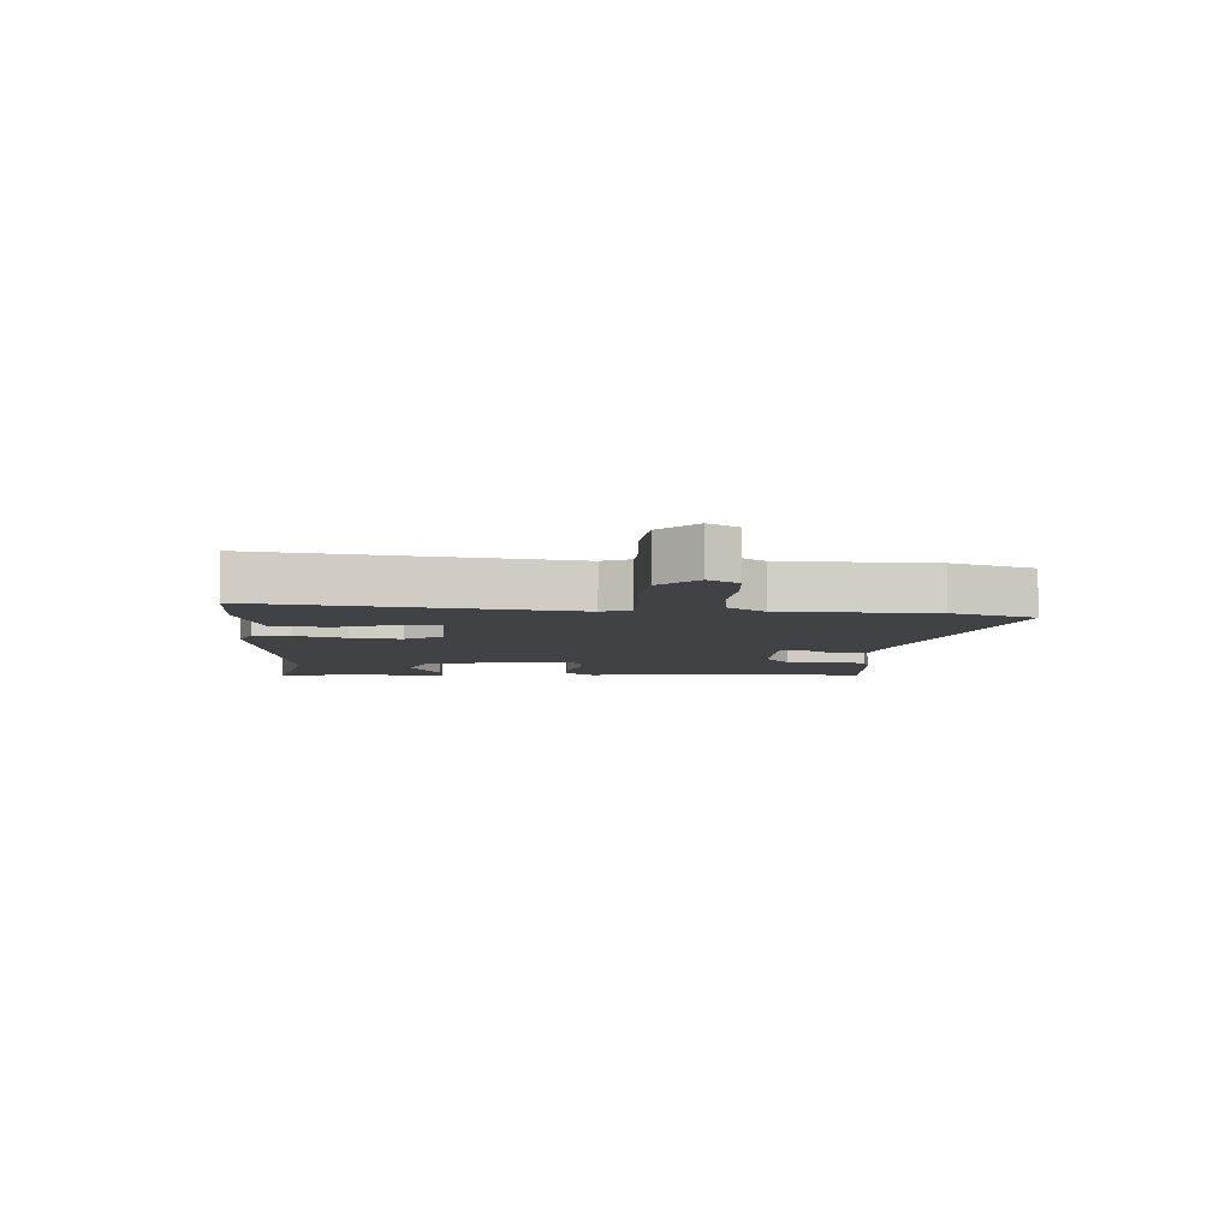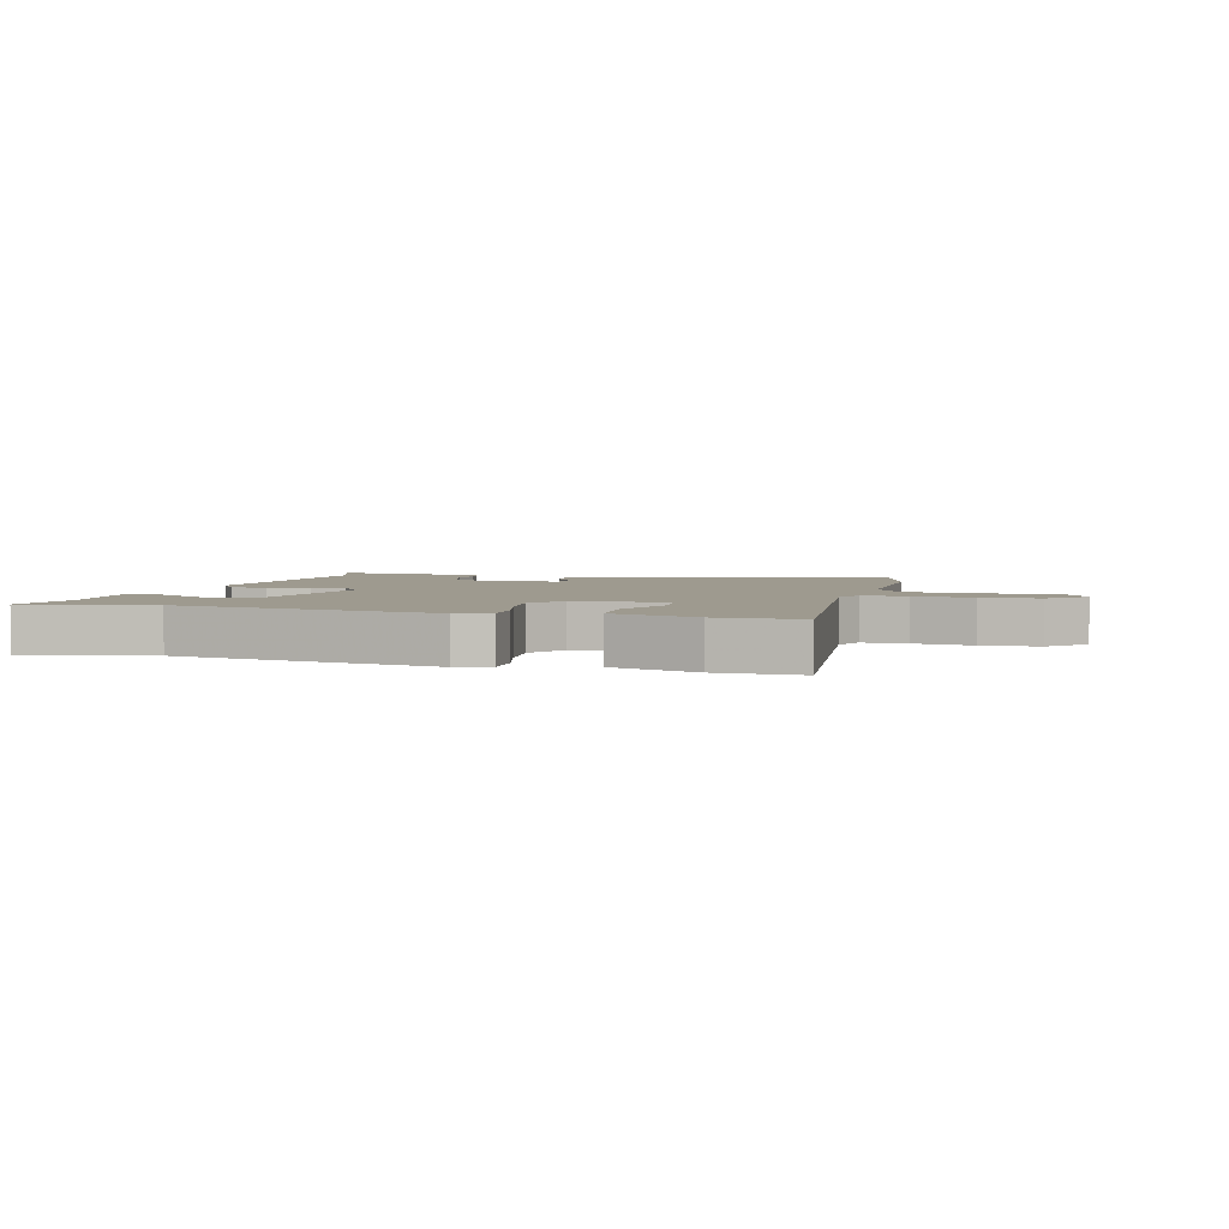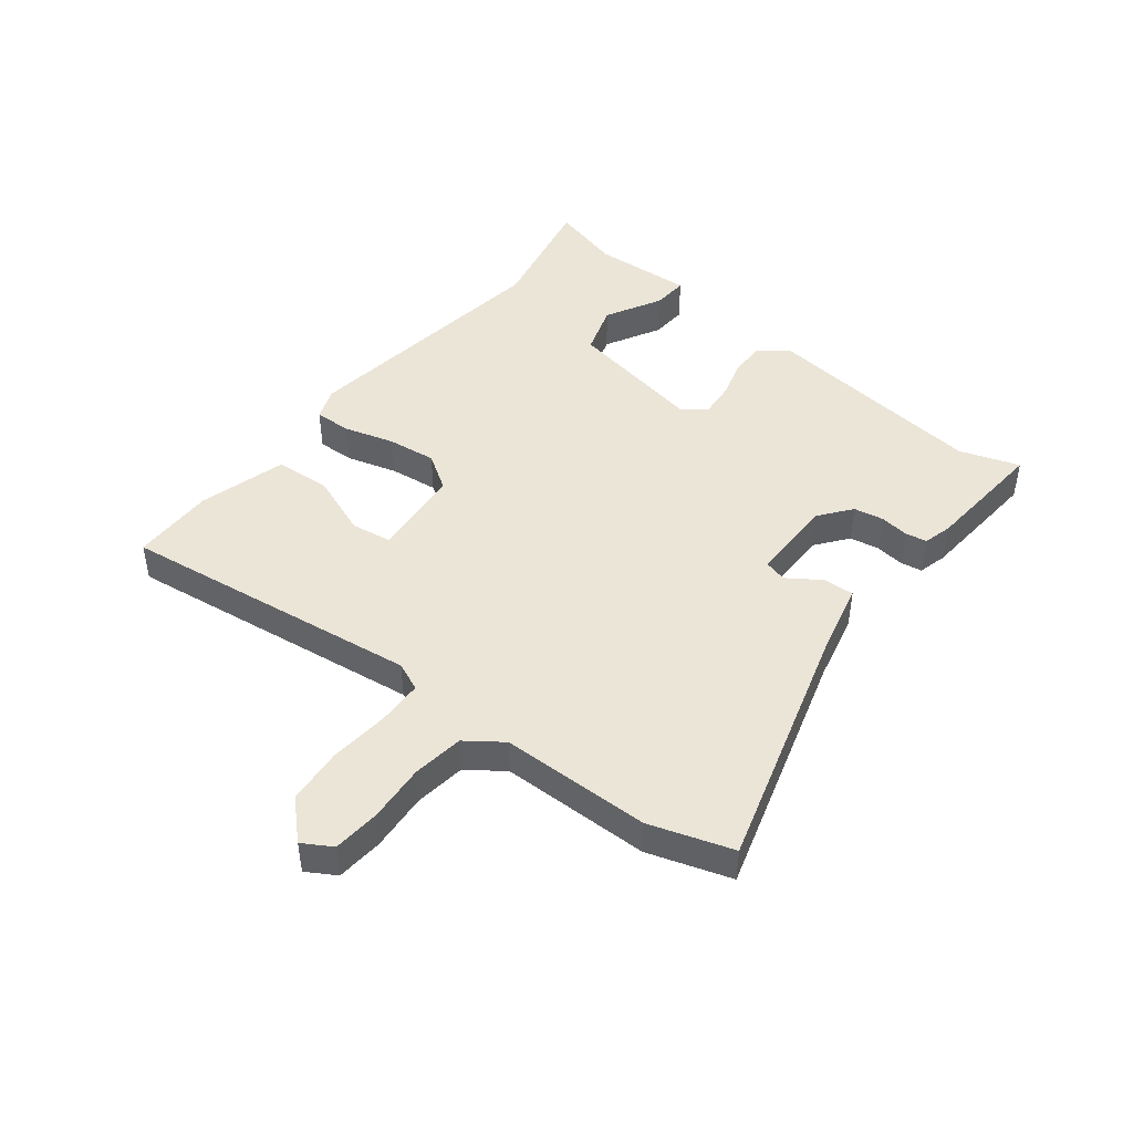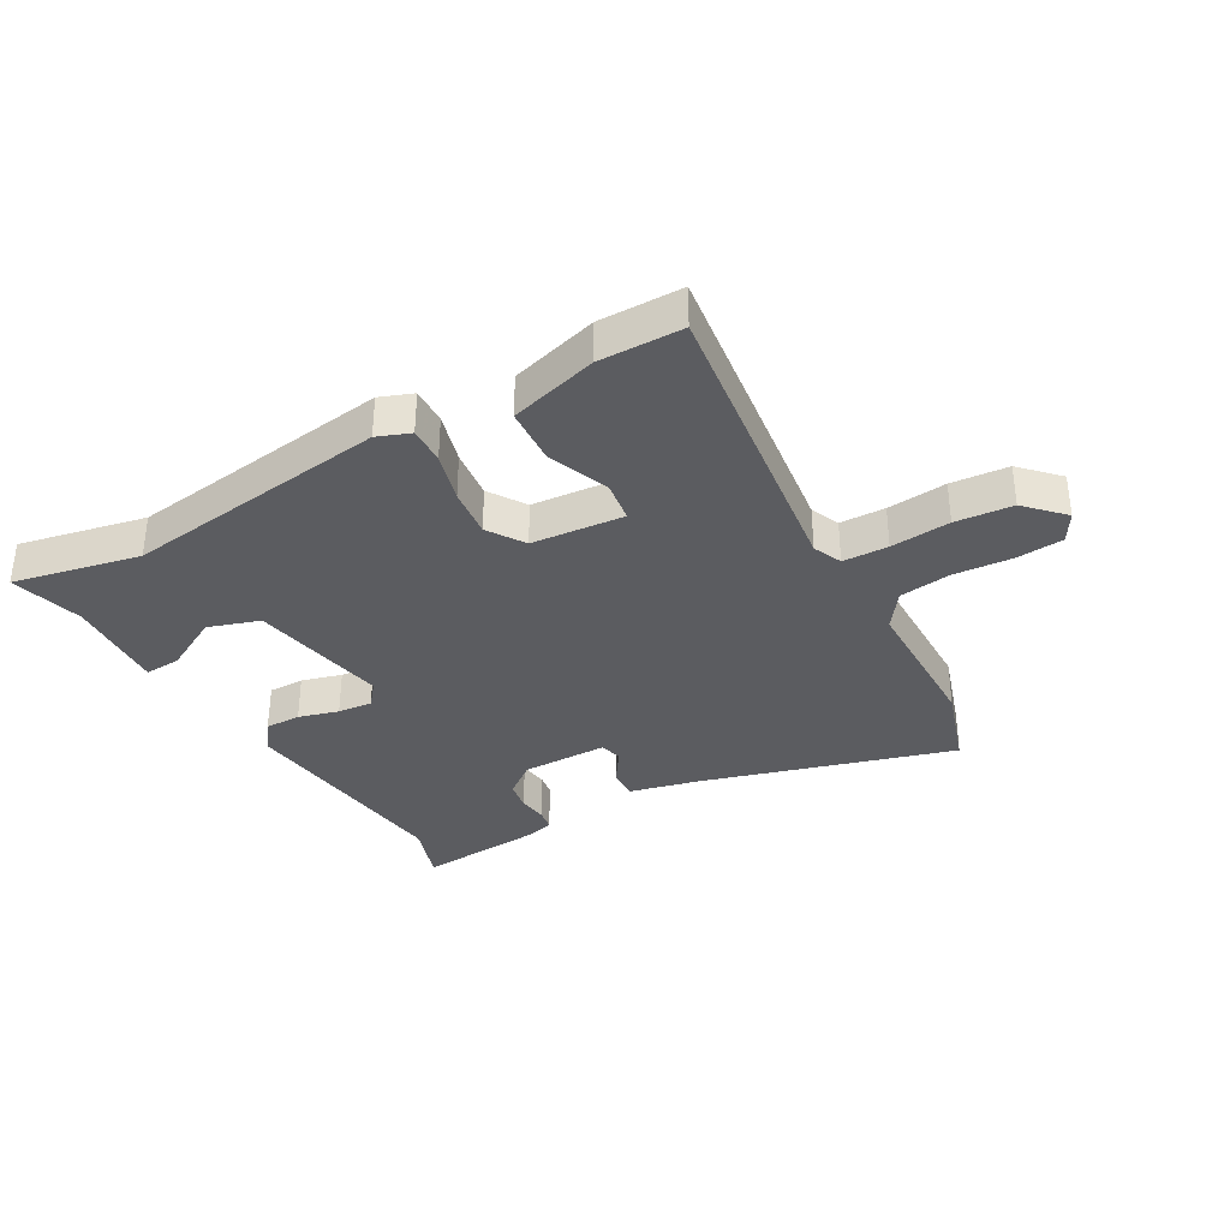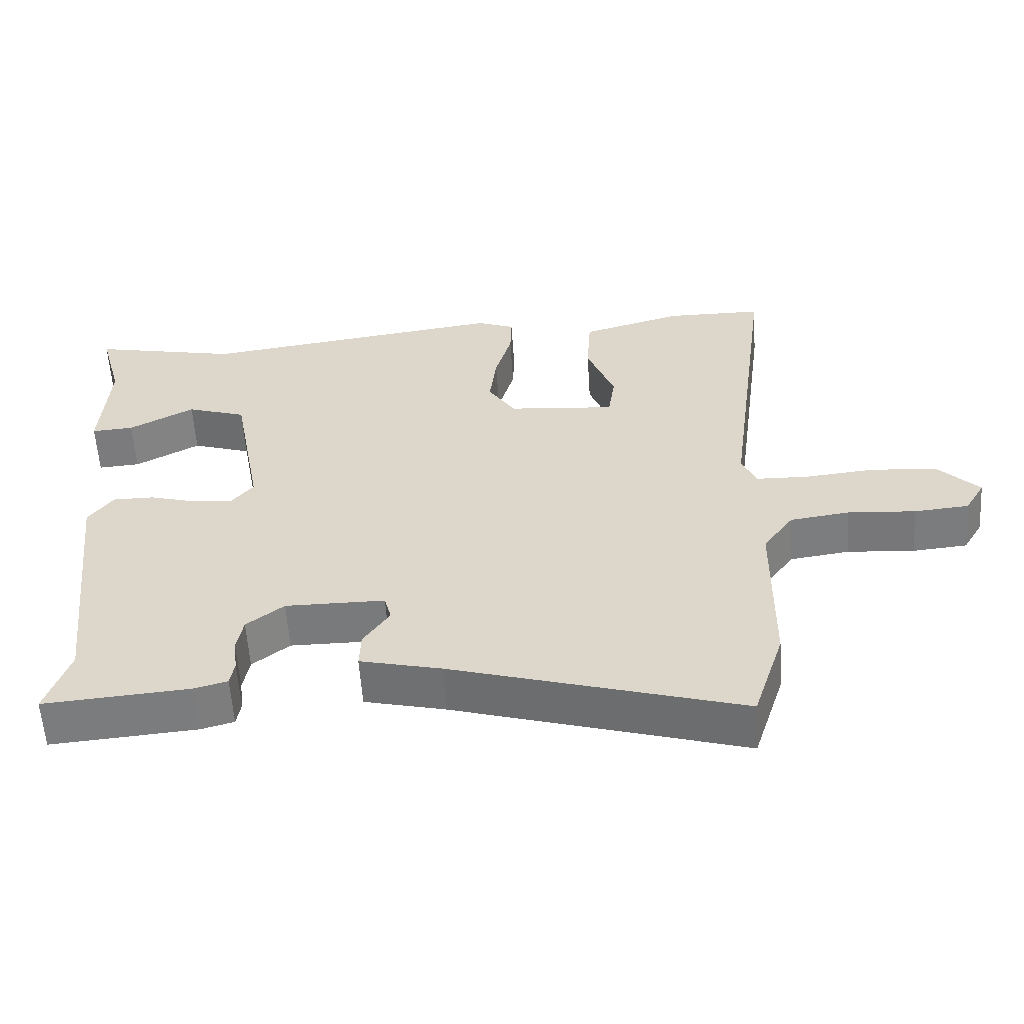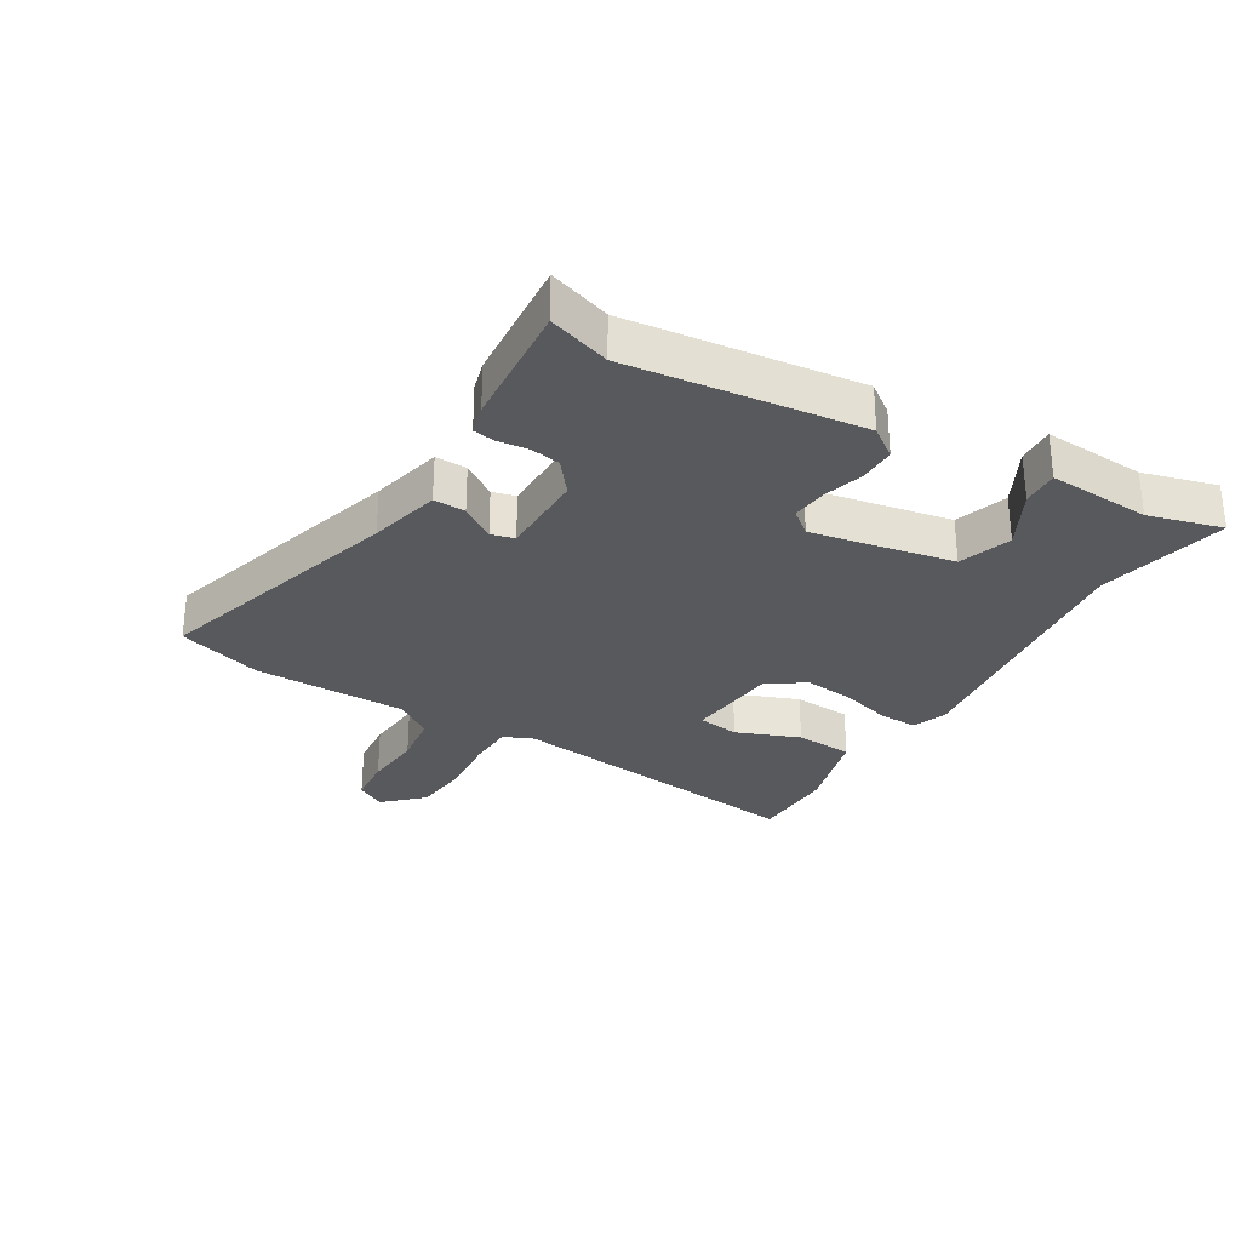
<metadata>
{"format":"obj","ext":"obj","renderer":"f3d","projection":"perspective","resolution":1024,"background":"white","views":[{"elev":-6.4,"azim":86.0,"up":"+Y"},{"elev":3.6,"azim":16.4,"up":"+Y"},{"elev":45.7,"azim":128.1,"up":"+Y"},{"elev":-34.8,"azim":29.5,"up":"+Y"},{"elev":-58.0,"azim":3.7,"up":"+Z"},{"elev":-29.3,"azim":-120.8,"up":"+Y"}]}
</metadata>
<code>
v -0.572 0.07 0.515
v -0.36 0.07 0.471
v 0.084 0.07 0.532
v 0.139 0.07 0.511
v 0.137 0.07 0.449
v 0.113 0.07 0.365
v 0.103 0.07 0.282
v 0.143 0.07 0.221
v 0.298 0.07 0.208
v 0.308 0.07 0.276
v 0.268 0.07 0.38
v 0.274 0.07 0.475
v 0.421 0.07 0.517
v 0.561 0.07 0.516
v 0.495 0.07 0.008
v 0.516 0.07 -0.04
v 0.592 0.07 -0.042
v 0.692 0.07 -0.032
v 0.788 0.07 -0.04
v 0.847 0.07 -0.101
v 0.818 0.07 -0.15
v 0.739 0.07 -0.157
v 0.641 0.07 -0.15
v 0.555 0.07 -0.162
v 0.511 0.07 -0.223
v 0.508 0.07 -0.475
v 0.463 0.07 -0.614
v 0.045 0.07 -0.492
v -0.073 0.07 -0.464
v -0.071 0.07 -0.412
v -0.033 0.07 -0.356
v -0.043 0.07 -0.318
v -0.187 0.07 -0.318
v -0.241 0.07 -0.36
v -0.25 0.07 -0.41
v -0.244 0.07 -0.459
v -0.25 0.07 -0.495
v -0.298 0.07 -0.508
v -0.508 0.07 -0.525
v -0.474 0.07 -0.424
v -0.518 0.07 -0.045
v -0.482 0.07 0.004
v -0.422 0.07 0.004
v -0.355 0.07 -0.015
v -0.297 0.07 -0.02
v -0.265 0.07 0.019
v -0.308 0.07 0.252
v -0.394 0.07 0.28
v -0.488 0.07 0.229
v -0.549 0.07 0.225
v -0.539 0.07 0.394
v -0.572 0 0.515
v -0.36 0 0.471
v 0.084 0 0.532
v 0.139 0 0.511
v 0.137 0 0.449
v 0.113 0 0.365
v 0.103 0 0.282
v 0.143 0 0.221
v 0.298 0 0.208
v 0.308 0 0.276
v 0.268 0 0.38
v 0.274 0 0.475
v 0.421 0 0.517
v 0.561 0 0.516
v 0.495 0 0.008
v 0.516 0 -0.04
v 0.592 0 -0.042
v 0.692 0 -0.032
v 0.788 0 -0.04
v 0.847 0 -0.101
v 0.818 0 -0.15
v 0.739 0 -0.157
v 0.641 0 -0.15
v 0.555 0 -0.162
v 0.511 0 -0.223
v 0.508 0 -0.475
v 0.463 0 -0.614
v 0.045 0 -0.492
v -0.073 0 -0.464
v -0.071 0 -0.412
v -0.033 0 -0.356
v -0.043 0 -0.318
v -0.187 0 -0.318
v -0.241 0 -0.36
v -0.25 0 -0.41
v -0.244 0 -0.459
v -0.25 0 -0.495
v -0.298 0 -0.508
v -0.508 0 -0.525
v -0.474 0 -0.424
v -0.518 0 -0.045
v -0.482 0 0.004
v -0.422 0 0.004
v -0.355 0 -0.015
v -0.297 0 -0.02
v -0.265 0 0.019
v -0.308 0 0.252
v -0.394 0 0.28
v -0.488 0 0.229
v -0.549 0 0.225
v -0.539 0 0.394
f 48 49 50 51
f 47 48 51 1
f 41 42 43 44
f 40 41 44 45
f 39 40 45 46
f 35 36 37 38
f 34 35 38 39
f 33 34 39 46
f 28 29 30 31
f 28 31 32
f 25 26 27 28
f 24 25 28 32
f 20 21 22 23
f 20 23 24
f 17 18 19 20
f 16 17 20 24
f 15 16 24 32
f 10 11 12 13
f 9 10 13 14
f 3 4 5 6
f 2 3 6 7
f 47 1 2 7
f 46 47 7 8
f 33 46 8 9
f 32 33 9
f 9 14 15 32
f 102 101 100 99
f 52 102 99 98
f 95 94 93 92
f 96 95 92 91
f 97 96 91 90
f 89 88 87 86
f 90 89 86 85
f 97 90 85 84
f 82 81 80 79
f 83 82 79
f 79 78 77 76
f 83 79 76 75
f 74 73 72 71
f 75 74 71
f 71 70 69 68
f 75 71 68 67
f 83 75 67 66
f 64 63 62 61
f 65 64 61 60
f 57 56 55 54
f 58 57 54 53
f 58 53 52 98
f 59 58 98 97
f 60 59 97 84
f 60 84 83
f 83 66 65 60
f 1 52 53 2
f 2 53 54 3
f 3 54 55 4
f 4 55 56 5
f 5 56 57 6
f 6 57 58 7
f 7 58 59 8
f 8 59 60 9
f 9 60 61 10
f 10 61 62 11
f 11 62 63 12
f 12 63 64 13
f 13 64 65 14
f 14 65 66 15
f 15 66 67 16
f 16 67 68 17
f 17 68 69 18
f 18 69 70 19
f 19 70 71 20
f 20 71 72 21
f 21 72 73 22
f 22 73 74 23
f 23 74 75 24
f 24 75 76 25
f 25 76 77 26
f 26 77 78 27
f 27 78 79 28
f 28 79 80 29
f 29 80 81 30
f 30 81 82 31
f 31 82 83 32
f 32 83 84 33
f 33 84 85 34
f 34 85 86 35
f 35 86 87 36
f 36 87 88 37
f 37 88 89 38
f 38 89 90 39
f 39 90 91 40
f 40 91 92 41
f 41 92 93 42
f 42 93 94 43
f 43 94 95 44
f 44 95 96 45
f 45 96 97 46
f 46 97 98 47
f 47 98 99 48
f 48 99 100 49
f 49 100 101 50
f 50 101 102 51
f 51 102 52 1

</code>
